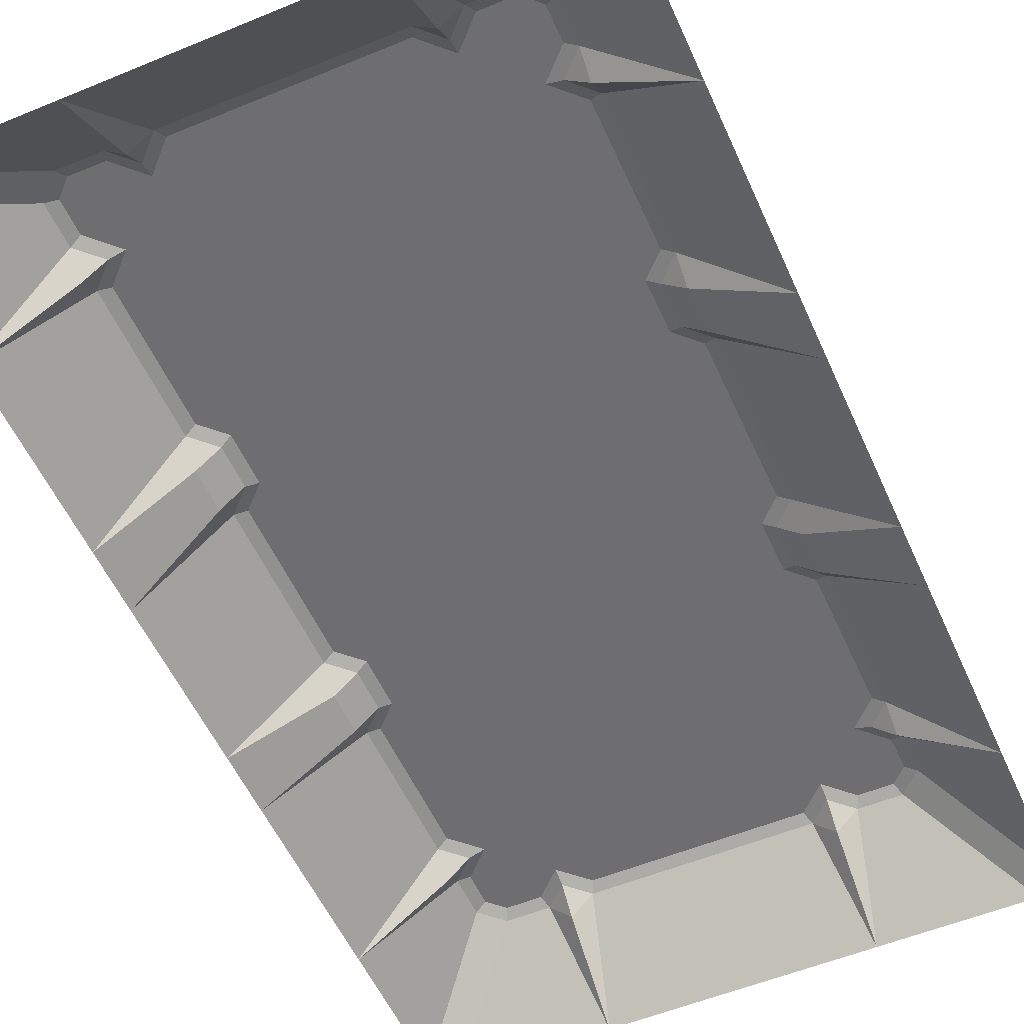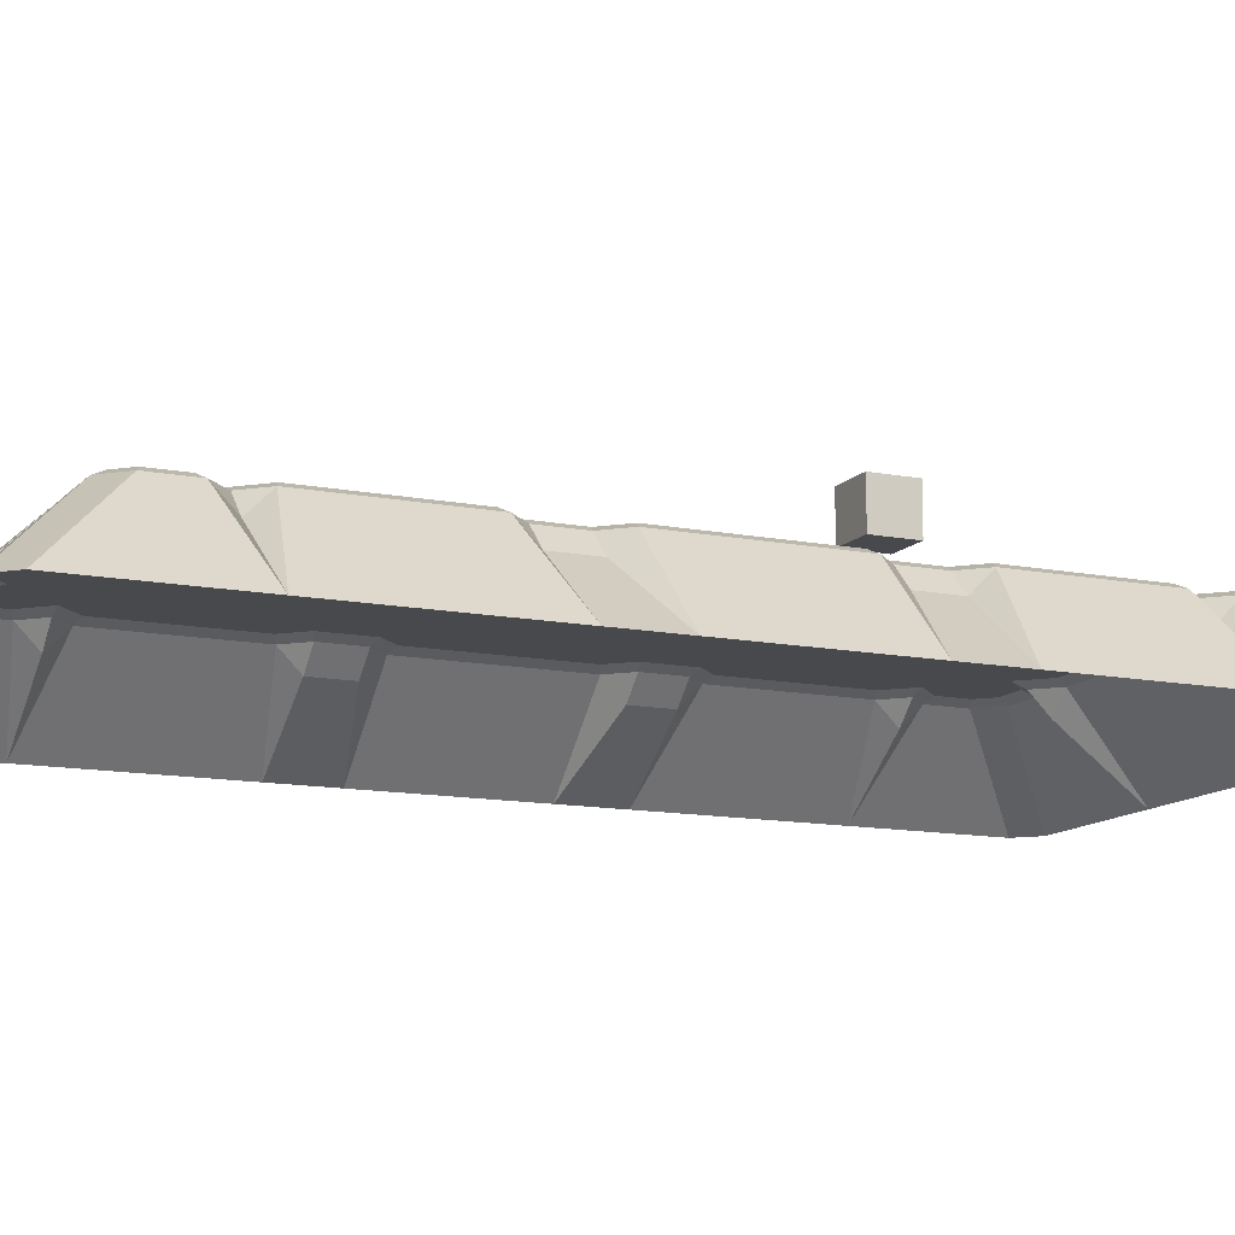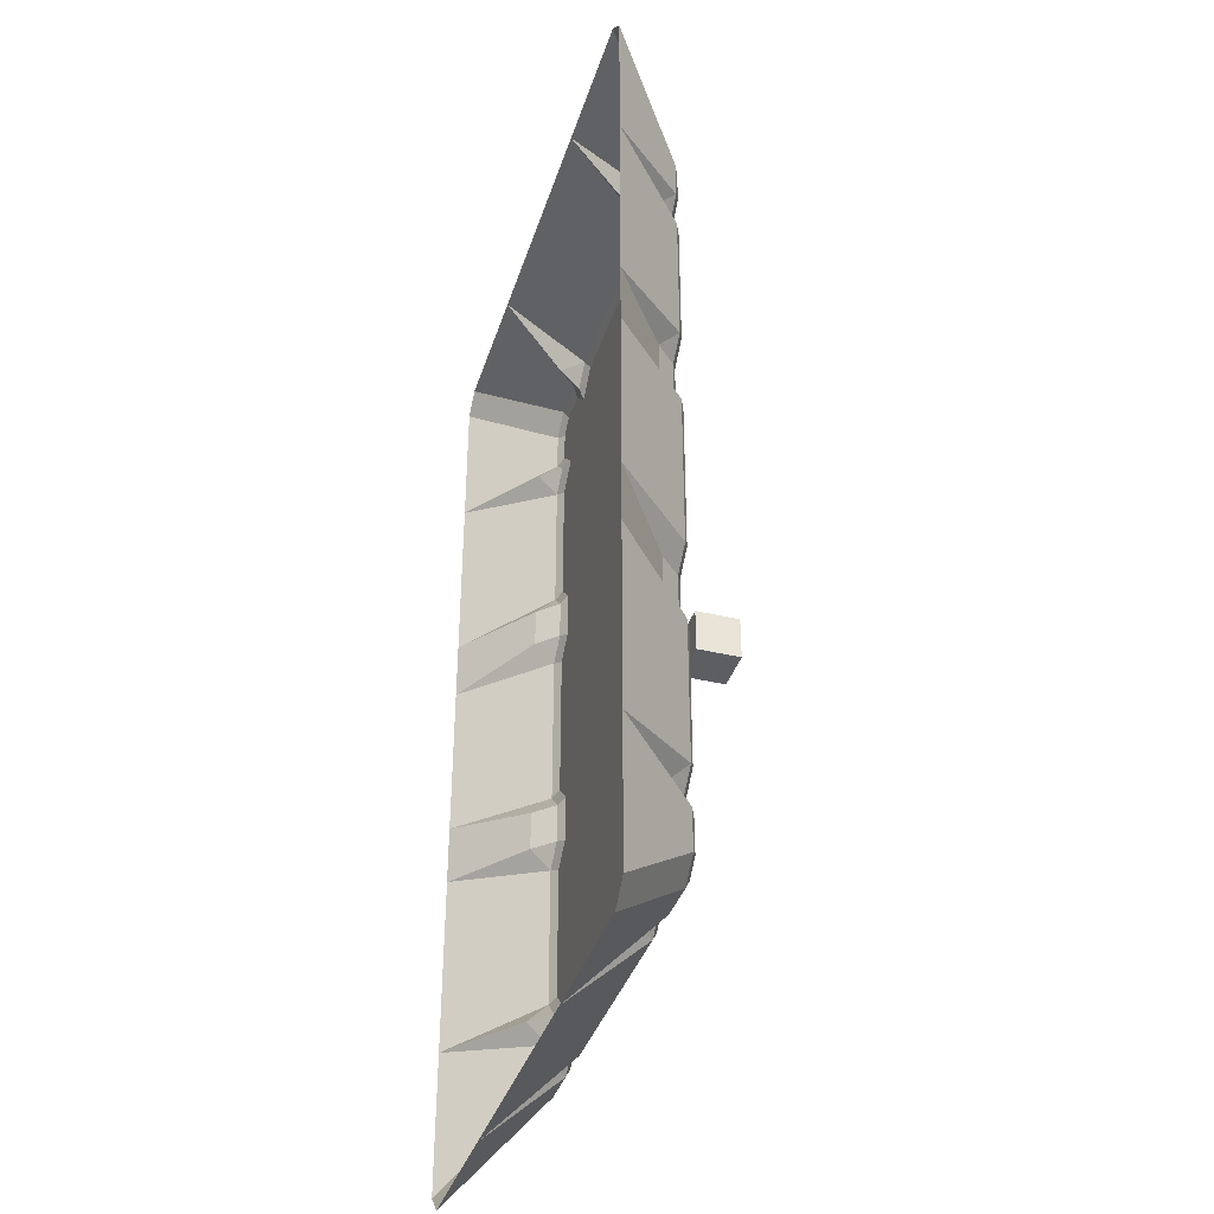
<metadata>
{"format":"obj","ext":"obj","renderer":"f3d","projection":"perspective","resolution":1024,"background":"white","views":[{"elev":-54.4,"azim":23.7,"up":"+Y"},{"elev":-12.4,"azim":65.0,"up":"+Y"},{"elev":-38.0,"azim":73.0,"up":"+Z"}]}
</metadata>
<code>
o Plane
v 7 0 -20
v 5 0 -20
v 14 -4 -16
v 8.793 0.25 -19.5
v 10 0 -19
v 9.5 0.25 -17.21
v 14 -4 -7
v 9 0 -16
v 10 0 -15
v 9.5 0.25 -12
v 9.5 0.25 -8.207
v 6 0.25 -12
v 9 0 -7
v 9 0 -5
v 9.5 0.25 -3.793
v 8 0.25 -18
v 5 0.25 -16
v 6 0 -19
v 14 -4 -4
v 10 -1 -7
v 14 -4 -12
v 10 -1 -5
v 10 -1 -16
v 6 -1 -20
v 14 -4 -19
v 14 -4 -23
v 13 -4 -24
v 9 -4 -24
v 6 -4 -24
v 4 -4 -24
v 4.793 0.25 -19.5
v 9.5 0.25 -18.79
v 9 0 -20
v 10 0 -17
v 8.293 0.25 -16
v 9.5 0.25 -14.79
v 8.5 0.25 -7.207
v 10 0 -8
v 10 0 -12
v 8.5 0.25 -4.793
v 10 0 -4
v 7.207 0.25 -19.5
v 6 0.25 -18.29
v -7 0 -20
v -5 0 -20
v -14 -4 -16
v -8.793 0.25 -19.5
v -10 0 -19
v -9.5 0.25 -17.21
v -14 -4 -7
v -9 0 -16
v -10 0 -15
v -9.5 0.25 -12
v -9.5 0.25 -8.207
v -6 0.25 -12
v -9 0 -7
v -9 0 -5
v -9.5 0.25 -3.793
v -8 0.25 -18
v -5 0.25 -16
v -6 0 -19
v 0 0 -20
v -14 -4 -4
v -10 -1 -7
v -14 -4 -12
v -10 -1 -5
v -10 -1 -16
v -6 -1 -20
v -14 -4 -19
v -14 -4 -23
v -13 -4 -24
v -9 -4 -24
v -6 -4 -24
v 0 -4 -24
v -4 -4 -24
v 0 0.25 -6
v 0 0.25 -14
v -4.793 0.25 -19.5
v 0 0.25 -19.5
v -9.5 0.25 -18.79
v -9 0 -20
v -10 0 -17
v -8.293 0.25 -16
v -9.5 0.25 -14.79
v -8.5 0.25 -7.207
v -10 0 -8
v -10 0 -12
v -8.5 0.25 -4.793
v -10 0 -4
v -7.207 0.25 -19.5
v -6 0.25 -18.29
v 7 0 20
v 5 0 20
v 14 -4 16
v 8.793 0.25 19.5
v 10 0 19
v 9.5 0.25 17.21
v 14 -4 7
v 9 0 16
v 10 0 15
v 9.5 0.25 12
v 9.5 0.25 8.207
v 6 0.25 12
v 9 0 7
v 9 0 5
v 9.5 0.25 3.793
v 8 0.25 18
v 5 0.25 16
v 6 0 19
v 10 0 0
v 14 -4 0
v 14 -4 4
v 10 -1 7
v 14 -4 12
v 10 -1 5
v 10 -1 16
v 6 -1 20
v 14 -4 19
v 14 -4 23
v 13 -4 24
v 9 -4 24
v 6 -4 24
v 4 -4 24
v 5 0.25 0
v 9.5 0.25 0
v 4.793 0.25 19.5
v 9.5 0.25 18.79
v 9 0 20
v 10 0 17
v 8.293 0.25 16
v 9.5 0.25 14.79
v 8.5 0.25 7.207
v 10 0 8
v 10 0 12
v 8.5 0.25 4.793
v 10 0 4
v 7.207 0.25 19.5
v 6 0.25 18.29
v -7 0 20
v -5 0 20
v -14 -4 16
v -8.793 0.25 19.5
v -10 0 19
v -9.5 0.25 17.21
v -14 -4 7
v -9 0 16
v -10 0 15
v -9.5 0.25 12
v -9.5 0.25 8.207
v -6 0.25 12
v -9 0 7
v -9 0 5
v -9.5 0.25 3.793
v -8 0.25 18
v -5 0.25 16
v -6 0 19
v 0 0 20
v -10 0 0
v -14 -4 0
v -14 -4 4
v -10 -1 7
v -14 -4 12
v -10 -1 5
v -10 -1 16
v -6 -1 20
v -14 -4 19
v -14 -4 23
v -13 -4 24
v -9 -4 24
v -6 -4 24
v 0 -4 24
v -4 -4 24
v 0 0.25 0
v -5 0.25 0
v 0 0.25 6
v 0 0.25 14
v -9.5 0.25 0
v -4.793 0.25 19.5
v 0 0.25 19.5
v -9.5 0.25 18.79
v -9 0 20
v -10 0 17
v -8.293 0.25 16
v -9.5 0.25 14.79
v -8.5 0.25 7.207
v -10 0 8
v -10 0 12
v -8.5 0.25 4.793
v -10 0 4
v -7.207 0.25 19.5
v -6 0.25 18.29
v 7 0 -20
v 5 0 -20
v 14 -4 -16
v 8.793 0.25 -19.5
v 10 0 -19
v 9.5 0.25 -17.21
v 14 -4 -7
v 9 0 -16
v 10 0 -15
v 9.5 0.25 -12
v 9.5 0.25 -8.207
v 6 0.25 -12
v 9 0 -7
v 9 0 -5
v 9.5 0.25 -3.793
v 8 0.25 -18
v 5 0.25 -16
v 6 0 -19
v 14 -4 -4
v 10 -1 -7
v 14 -4 -12
v 10 -1 -5
v 10 -1 -16
v 6 -1 -20
v 14 -4 -19
v 14 -4 -23
v 13 -4 -24
v 9 -4 -24
v 6 -4 -24
v 4 -4 -24
v 4.793 0.25 -19.5
v 9.5 0.25 -18.79
v 9 0 -20
v 10 0 -17
v 8.293 0.25 -16
v 9.5 0.25 -14.79
v 8.5 0.25 -7.207
v 10 0 -8
v 10 0 -12
v 8.5 0.25 -4.793
v 10 0 -4
v 7.207 0.25 -19.5
v 6 0.25 -18.29
v -7 0 -20
v -5 0 -20
v -14 -4 -16
v -8.793 0.25 -19.5
v -10 0 -19
v -9.5 0.25 -17.21
v -14 -4 -7
v -9 0 -16
v -10 0 -15
v -9.5 0.25 -12
v -9.5 0.25 -8.207
v -6 0.25 -12
v -9 0 -7
v -9 0 -5
v -9.5 0.25 -3.793
v -8 0.25 -18
v -5 0.25 -16
v -6 0 -19
v 0 0 -20
v -14 -4 -4
v -10 -1 -7
v -14 -4 -12
v -10 -1 -5
v -10 -1 -16
v -6 -1 -20
v -14 -4 -19
v -14 -4 -23
v -13 -4 -24
v -9 -4 -24
v -6 -4 -24
v 0 -4 -24
v -4 -4 -24
v 0 0.25 -6
v 0 0.25 -14
v -4.793 0.25 -19.5
v 0 0.25 -19.5
v -9.5 0.25 -18.79
v -9 0 -20
v -10 0 -17
v -8.293 0.25 -16
v -9.5 0.25 -14.79
v -8.5 0.25 -7.207
v -10 0 -8
v -10 0 -12
v -8.5 0.25 -4.793
v -10 0 -4
v -7.207 0.25 -19.5
v -6 0.25 -18.29
v 7 0 20
v 5 0 20
v 14 -4 16
v 8.793 0.25 19.5
v 10 0 19
v 9.5 0.25 17.21
v 14 -4 7
v 9 0 16
v 10 0 15
v 9.5 0.25 12
v 9.5 0.25 8.207
v 6 0.25 12
v 9 0 7
v 9 0 5
v 9.5 0.25 3.793
v 8 0.25 18
v 5 0.25 16
v 6 0 19
v 10 0 0
v 14 -4 0
v 14 -4 4
v 10 -1 7
v 14 -4 12
v 10 -1 5
v 10 -1 16
v 6 -1 20
v 14 -4 19
v 14 -4 23
v 13 -4 24
v 9 -4 24
v 6 -4 24
v 4 -4 24
v 5 0.25 0
v 9.5 0.25 0
v 4.793 0.25 19.5
v 9.5 0.25 18.79
v 9 0 20
v 10 0 17
v 8.293 0.25 16
v 9.5 0.25 14.79
v 8.5 0.25 7.207
v 10 0 8
v 10 0 12
v 8.5 0.25 4.793
v 10 0 4
v 7.207 0.25 19.5
v 6 0.25 18.29
v -7 0 20
v -5 0 20
v -14 -4 16
v -8.793 0.25 19.5
v -10 0 19
v -9.5 0.25 17.21
v -14 -4 7
v -9 0 16
v -10 0 15
v -9.5 0.25 12
v -9.5 0.25 8.207
v -6 0.25 12
v -9 0 7
v -9 0 5
v -9.5 0.25 3.793
v -8 0.25 18
v -5 0.25 16
v -6 0 19
v 0 0 20
v -10 0 0
v -14 -4 0
v -14 -4 4
v -10 -1 7
v -14 -4 12
v -10 -1 5
v -10 -1 16
v -6 -1 20
v -14 -4 19
v -14 -4 23
v -13 -4 24
v -9 -4 24
v -6 -4 24
v 0 -4 24
v -4 -4 24
v 0 0.25 0
v -5 0.25 0
v 0 0.25 6
v 0 0.25 14
v -9.5 0.25 0
v -4.793 0.25 19.5
v 0 0.25 19.5
v -9.5 0.25 18.79
v -9 0 20
v -10 0 17
v -8.293 0.25 16
v -9.5 0.25 14.79
v -8.5 0.25 7.207
v -10 0 8
v -10 0 12
v -8.5 0.25 4.793
v -10 0 4
v -7.207 0.25 19.5
v -6 0.25 18.29
v 5.136 1.367 -5.148
v 5.136 3.367 -5.148
v 5.136 1.367 -7.148
v 5.136 3.367 -7.148
v 7.136 1.367 -5.148
v 7.136 3.367 -5.148
v 7.136 1.367 -7.148
v 7.136 3.367 -7.148
f 79 17 31
f 31 17 43
f 15 124 125
f 40 124 15
f 77 12 17
f 76 12 77
f 25 5 34
f 42 43 16
f 42 16 4
f 12 10 36
f 3 25 34
f 12 35 17
f 17 35 16
f 173 124 76
f 76 37 12
f 37 11 12
f 76 124 40
f 17 16 43
f 32 16 6
f 36 35 12
f 6 16 35
f 10 12 11
f 76 40 37
f 16 32 4
f 79 77 17
f 19 110 111
f 110 19 41
f 14 41 22
f 13 14 22
f 20 13 22
f 38 13 20
f 8 9 23
f 34 8 23
f 18 1 24
f 2 18 24
f 26 5 25
f 34 23 3
f 23 9 3
f 21 3 9
f 39 21 9
f 20 7 38
f 7 21 38
f 39 38 21
f 22 7 20
f 19 22 41
f 22 19 7
f 27 5 26
f 5 27 33
f 27 28 33
f 1 33 28
f 28 29 1
f 74 62 30
f 62 2 30
f 24 1 29
f 24 29 2
f 29 30 2
f 31 62 79
f 4 5 33
f 6 5 32
f 6 8 34
f 36 8 35
f 11 13 38
f 11 39 10
f 40 13 37
f 15 14 40
f 15 110 41
f 42 18 43
f 31 18 2
f 36 39 9
f 4 1 42
f 79 78 60
f 78 91 60
f 58 177 174
f 88 58 174
f 77 60 55
f 76 77 55
f 69 82 48
f 90 59 91
f 90 47 59
f 55 84 53
f 46 82 69
f 55 60 83
f 60 59 83
f 173 76 174
f 76 55 85
f 85 55 54
f 76 88 174
f 60 91 59
f 80 49 59
f 84 55 83
f 49 83 59
f 53 54 55
f 76 85 88
f 59 47 80
f 79 60 77
f 63 159 158
f 158 89 63
f 57 66 89
f 56 66 57
f 64 66 56
f 86 64 56
f 51 67 52
f 82 67 51
f 61 68 44
f 45 68 61
f 70 69 48
f 82 46 67
f 67 46 52
f 65 52 46
f 87 52 65
f 64 86 50
f 50 86 65
f 87 65 86
f 66 64 50
f 63 89 66
f 66 50 63
f 71 70 48
f 48 81 71
f 71 81 72
f 44 72 81
f 72 44 73
f 74 75 62
f 62 75 45
f 68 73 44
f 68 45 73
f 73 45 75
f 62 78 79
f 47 48 80
f 48 49 80
f 49 51 83
f 51 84 83
f 54 56 85
f 87 54 53
f 56 88 85
f 57 58 88
f 58 158 177
f 61 90 91
f 78 61 91
f 84 87 53
f 44 47 90
f 179 126 108
f 126 138 108
f 106 125 124
f 135 106 124
f 176 108 103
f 175 176 103
f 118 129 96
f 137 107 138
f 137 95 107
f 103 131 101
f 94 129 118
f 103 108 130
f 108 107 130
f 173 175 124
f 175 103 132
f 132 103 102
f 175 135 124
f 108 138 107
f 127 97 107
f 131 103 130
f 97 130 107
f 101 102 103
f 175 132 135
f 107 95 127
f 179 108 176
f 112 111 110
f 110 136 112
f 105 115 136
f 104 115 105
f 113 115 104
f 133 113 104
f 99 116 100
f 129 116 99
f 109 117 92
f 93 117 109
f 119 118 96
f 129 94 116
f 116 94 100
f 114 100 94
f 134 100 114
f 113 133 98
f 98 133 114
f 134 114 133
f 115 113 98
f 112 136 115
f 115 98 112
f 120 119 96
f 96 128 120
f 120 128 121
f 92 121 128
f 121 92 122
f 171 123 157
f 157 123 93
f 117 122 92
f 117 93 122
f 122 93 123
f 157 126 179
f 95 96 127
f 96 97 127
f 97 99 130
f 99 131 130
f 102 104 132
f 134 102 101
f 104 135 132
f 105 106 135
f 106 110 125
f 109 137 138
f 126 109 138
f 131 134 101
f 92 95 137
f 179 155 178
f 178 155 191
f 153 174 177
f 188 174 153
f 176 150 155
f 175 150 176
f 166 143 182
f 190 191 154
f 190 154 142
f 150 148 184
f 141 166 182
f 150 183 155
f 155 183 154
f 173 174 175
f 175 185 150
f 185 149 150
f 175 174 188
f 155 154 191
f 180 154 144
f 184 183 150
f 144 154 183
f 148 150 149
f 175 188 185
f 154 180 142
f 179 176 155
f 160 158 159
f 158 160 189
f 152 189 163
f 151 152 163
f 161 151 163
f 186 151 161
f 146 147 164
f 182 146 164
f 156 139 165
f 140 156 165
f 167 143 166
f 182 164 141
f 164 147 141
f 162 141 147
f 187 162 147
f 161 145 186
f 145 162 186
f 187 186 162
f 163 145 161
f 160 163 189
f 163 160 145
f 168 143 167
f 143 168 181
f 168 169 181
f 139 181 169
f 169 170 139
f 171 157 172
f 157 140 172
f 165 139 170
f 165 170 140
f 170 172 140
f 178 157 179
f 142 143 181
f 144 143 180
f 144 146 182
f 184 146 183
f 149 151 186
f 149 187 148
f 188 151 185
f 153 152 188
f 153 158 189
f 190 156 191
f 178 156 140
f 184 187 147
f 142 139 190
f 270 222 208
f 222 234 208
f 206 316 315
f 231 206 315
f 268 208 203
f 267 268 203
f 216 225 196
f 233 207 234
f 233 195 207
f 203 227 201
f 194 225 216
f 203 208 226
f 208 207 226
f 364 267 315
f 267 203 228
f 228 203 202
f 267 231 315
f 208 234 207
f 223 197 207
f 227 203 226
f 197 226 207
f 201 202 203
f 267 228 231
f 207 195 223
f 270 208 268
f 210 302 301
f 301 232 210
f 205 213 232
f 204 213 205
f 211 213 204
f 229 211 204
f 199 214 200
f 225 214 199
f 209 215 192
f 193 215 209
f 217 216 196
f 225 194 214
f 214 194 200
f 212 200 194
f 230 200 212
f 211 229 198
f 198 229 212
f 230 212 229
f 213 211 198
f 210 232 213
f 213 198 210
f 218 217 196
f 196 224 218
f 218 224 219
f 192 219 224
f 219 192 220
f 265 221 253
f 253 221 193
f 215 220 192
f 215 193 220
f 220 193 221
f 253 222 270
f 195 196 223
f 196 197 223
f 197 199 226
f 199 227 226
f 202 204 228
f 230 202 201
f 204 231 228
f 205 206 231
f 206 301 316
f 209 233 234
f 222 209 234
f 227 230 201
f 192 195 233
f 270 251 269
f 269 251 282
f 249 365 368
f 279 365 249
f 268 246 251
f 267 246 268
f 260 239 273
f 281 282 250
f 281 250 238
f 246 244 275
f 237 260 273
f 246 274 251
f 251 274 250
f 364 365 267
f 267 276 246
f 276 245 246
f 267 365 279
f 251 250 282
f 271 250 240
f 275 274 246
f 240 250 274
f 244 246 245
f 267 279 276
f 250 271 238
f 270 268 251
f 254 349 350
f 349 254 280
f 248 280 257
f 247 248 257
f 255 247 257
f 277 247 255
f 242 243 258
f 273 242 258
f 252 235 259
f 236 252 259
f 261 239 260
f 273 258 237
f 258 243 237
f 256 237 243
f 278 256 243
f 255 241 277
f 241 256 277
f 278 277 256
f 257 241 255
f 254 257 280
f 257 254 241
f 262 239 261
f 239 262 272
f 262 263 272
f 235 272 263
f 263 264 235
f 265 253 266
f 253 236 266
f 259 235 264
f 259 264 236
f 264 266 236
f 269 253 270
f 238 239 272
f 240 239 271
f 240 242 273
f 275 242 274
f 245 247 277
f 245 278 244
f 279 247 276
f 249 248 279
f 249 349 280
f 281 252 282
f 269 252 236
f 275 278 243
f 238 235 281
f 370 299 317
f 317 299 329
f 297 315 316
f 326 315 297
f 367 294 299
f 366 294 367
f 309 287 320
f 328 329 298
f 328 298 286
f 294 292 322
f 285 309 320
f 294 321 299
f 299 321 298
f 364 315 366
f 366 323 294
f 323 293 294
f 366 315 326
f 299 298 329
f 318 298 288
f 322 321 294
f 288 298 321
f 292 294 293
f 366 326 323
f 298 318 286
f 370 367 299
f 303 301 302
f 301 303 327
f 296 327 306
f 295 296 306
f 304 295 306
f 324 295 304
f 290 291 307
f 320 290 307
f 300 283 308
f 284 300 308
f 310 287 309
f 320 307 285
f 307 291 285
f 305 285 291
f 325 305 291
f 304 289 324
f 289 305 324
f 325 324 305
f 306 289 304
f 303 306 327
f 306 303 289
f 311 287 310
f 287 311 319
f 311 312 319
f 283 319 312
f 312 313 283
f 362 348 314
f 348 284 314
f 308 283 313
f 308 313 284
f 313 314 284
f 317 348 370
f 286 287 319
f 288 287 318
f 288 290 320
f 322 290 321
f 293 295 324
f 293 325 292
f 326 295 323
f 297 296 326
f 297 301 327
f 328 300 329
f 317 300 284
f 322 325 291
f 286 283 328
f 370 369 346
f 369 382 346
f 344 368 365
f 379 344 365
f 367 346 341
f 366 367 341
f 357 373 334
f 381 345 382
f 381 333 345
f 341 375 339
f 332 373 357
f 341 346 374
f 346 345 374
f 364 366 365
f 366 341 376
f 376 341 340
f 366 379 365
f 346 382 345
f 371 335 345
f 375 341 374
f 335 374 345
f 339 340 341
f 366 376 379
f 345 333 371
f 370 346 367
f 351 350 349
f 349 380 351
f 343 354 380
f 342 354 343
f 352 354 342
f 377 352 342
f 337 355 338
f 373 355 337
f 347 356 330
f 331 356 347
f 358 357 334
f 373 332 355
f 355 332 338
f 353 338 332
f 378 338 353
f 352 377 336
f 336 377 353
f 378 353 377
f 354 352 336
f 351 380 354
f 354 336 351
f 359 358 334
f 334 372 359
f 359 372 360
f 330 360 372
f 360 330 361
f 362 363 348
f 348 363 331
f 356 361 330
f 356 331 361
f 361 331 363
f 348 369 370
f 333 334 371
f 334 335 371
f 335 337 374
f 337 375 374
f 340 342 376
f 378 340 339
f 342 379 376
f 343 344 379
f 344 349 368
f 347 381 382
f 369 347 382
f 375 378 339
f 330 333 381
f 141 357 166
f 167 359 168
f 73 263 72
f 168 360 169
f 65 241 50
f 46 256 65
f 159 351 160
f 75 265 266
f 119 309 118
f 28 220 29
f 7 212 21
f 21 194 3
f 98 303 112
f 123 313 122
f 118 285 94
f 74 221 265
f 169 361 170
f 145 353 162
f 120 310 119
f 70 260 69
f 162 332 141
f 171 363 362
f 121 311 120
f 75 264 73
f 50 254 63
f 25 217 26
f 112 302 111
f 69 237 46
f 3 216 25
f 19 198 7
f 71 261 70
f 29 221 30
f 166 358 167
f 72 262 71
f 122 312 121
f 26 218 27
f 170 363 172
f 114 289 98
f 63 350 159
f 160 336 145
f 94 305 114
f 27 219 28
f 123 362 314
f 111 210 19
f 384 385 383
f 386 389 385
f 390 387 389
f 388 383 387
f 389 383 385
f 386 388 390
f 31 2 62
f 4 32 5
f 6 34 5
f 6 35 8
f 36 9 8
f 11 37 13
f 11 38 39
f 40 14 13
f 15 41 14
f 15 125 110
f 42 1 18
f 31 43 18
f 36 10 39
f 4 33 1
f 62 45 78
f 47 81 48
f 48 82 49
f 49 82 51
f 51 52 84
f 54 86 56
f 87 86 54
f 56 57 88
f 57 89 58
f 58 89 158
f 61 44 90
f 78 45 61
f 84 52 87
f 44 81 47
f 157 93 126
f 95 128 96
f 96 129 97
f 97 129 99
f 99 100 131
f 102 133 104
f 134 133 102
f 104 105 135
f 105 136 106
f 106 136 110
f 109 92 137
f 126 93 109
f 131 100 134
f 92 128 95
f 178 140 157
f 142 180 143
f 144 182 143
f 144 183 146
f 184 147 146
f 149 185 151
f 149 186 187
f 188 152 151
f 153 189 152
f 153 177 158
f 190 139 156
f 178 191 156
f 184 148 187
f 142 181 139
f 253 193 222
f 195 224 196
f 196 225 197
f 197 225 199
f 199 200 227
f 202 229 204
f 230 229 202
f 204 205 231
f 205 232 206
f 206 232 301
f 209 192 233
f 222 193 209
f 227 200 230
f 192 224 195
f 269 236 253
f 238 271 239
f 240 273 239
f 240 274 242
f 275 243 242
f 245 276 247
f 245 277 278
f 279 248 247
f 249 280 248
f 249 368 349
f 281 235 252
f 269 282 252
f 275 244 278
f 238 272 235
f 317 284 348
f 286 318 287
f 288 320 287
f 288 321 290
f 322 291 290
f 293 323 295
f 293 324 325
f 326 296 295
f 297 327 296
f 297 316 301
f 328 283 300
f 317 329 300
f 322 292 325
f 286 319 283
f 348 331 369
f 333 372 334
f 334 373 335
f 335 373 337
f 337 338 375
f 340 377 342
f 378 377 340
f 342 343 379
f 343 380 344
f 344 380 349
f 347 330 381
f 369 331 347
f 375 338 378
f 330 372 333
f 141 332 357
f 167 358 359
f 73 264 263
f 168 359 360
f 65 256 241
f 46 237 256
f 159 350 351
f 75 74 265
f 119 310 309
f 28 219 220
f 7 198 212
f 21 212 194
f 98 289 303
f 123 314 313
f 118 309 285
f 74 30 221
f 169 360 361
f 145 336 353
f 120 311 310
f 70 261 260
f 162 353 332
f 171 172 363
f 121 312 311
f 75 266 264
f 50 241 254
f 25 216 217
f 112 303 302
f 69 260 237
f 3 194 216
f 19 210 198
f 71 262 261
f 29 220 221
f 166 357 358
f 72 263 262
f 122 313 312
f 26 217 218
f 170 361 363
f 114 305 289
f 63 254 350
f 160 351 336
f 94 285 305
f 27 218 219
f 123 171 362
f 111 302 210
f 384 386 385
f 386 390 389
f 390 388 387
f 388 384 383
f 389 387 383
f 386 384 388

</code>
